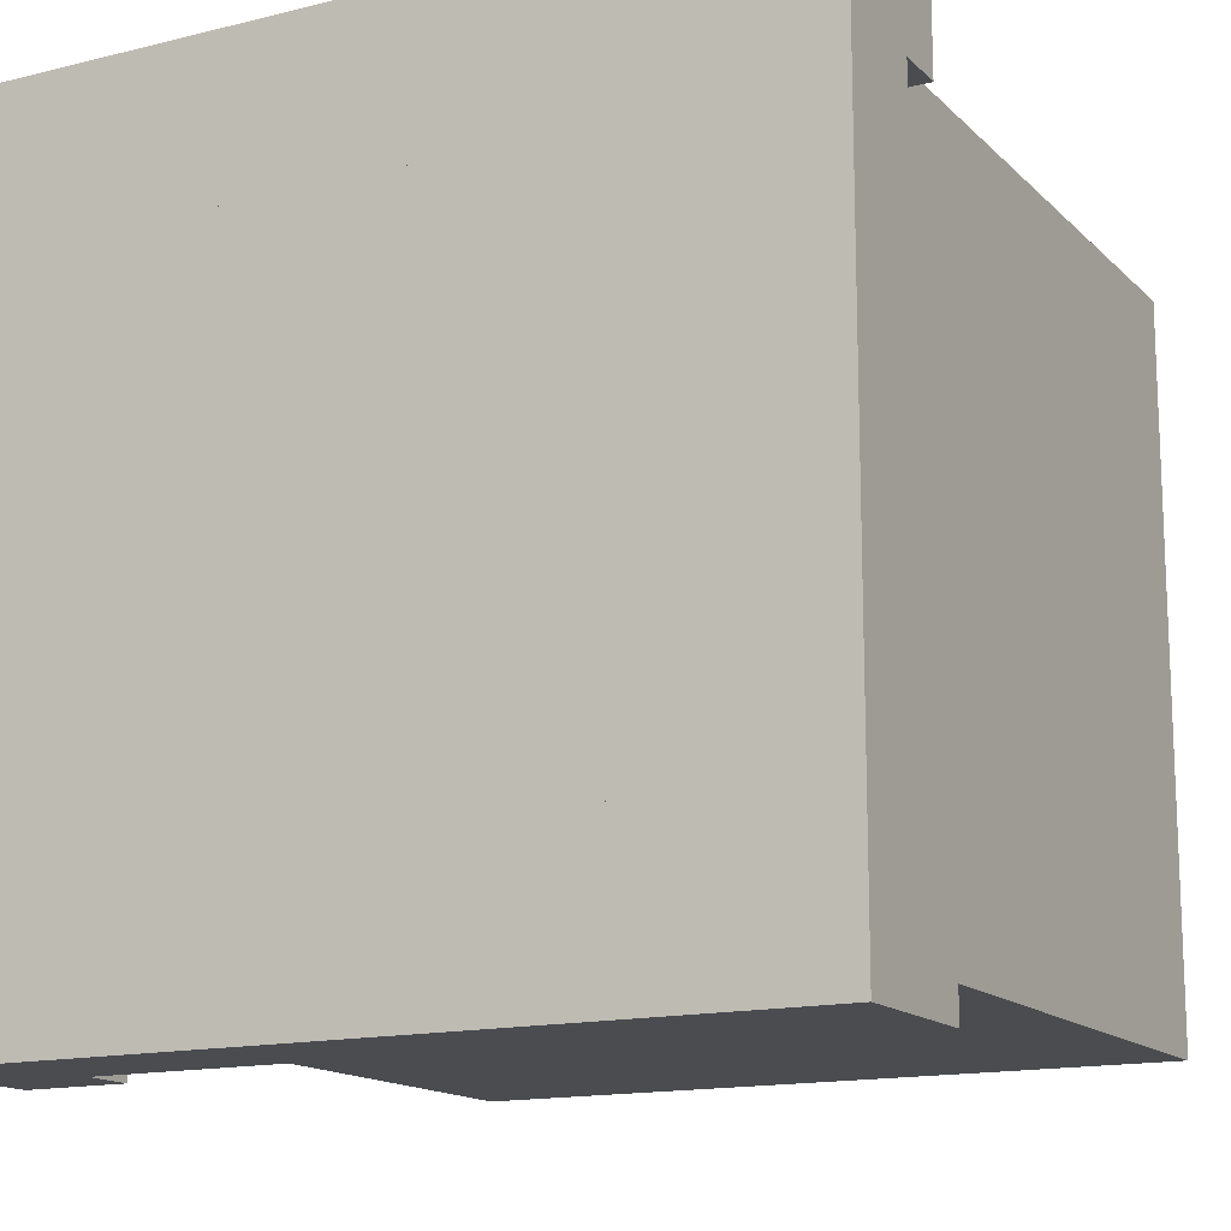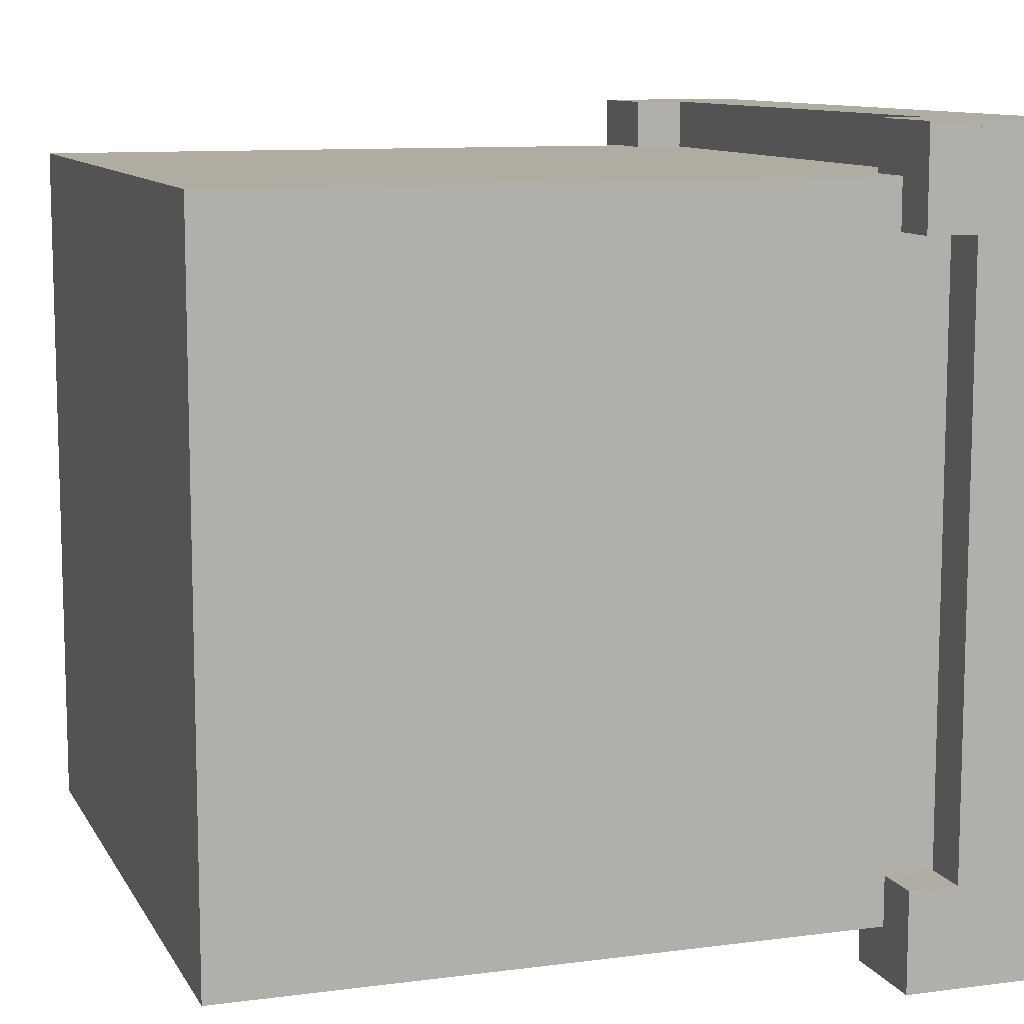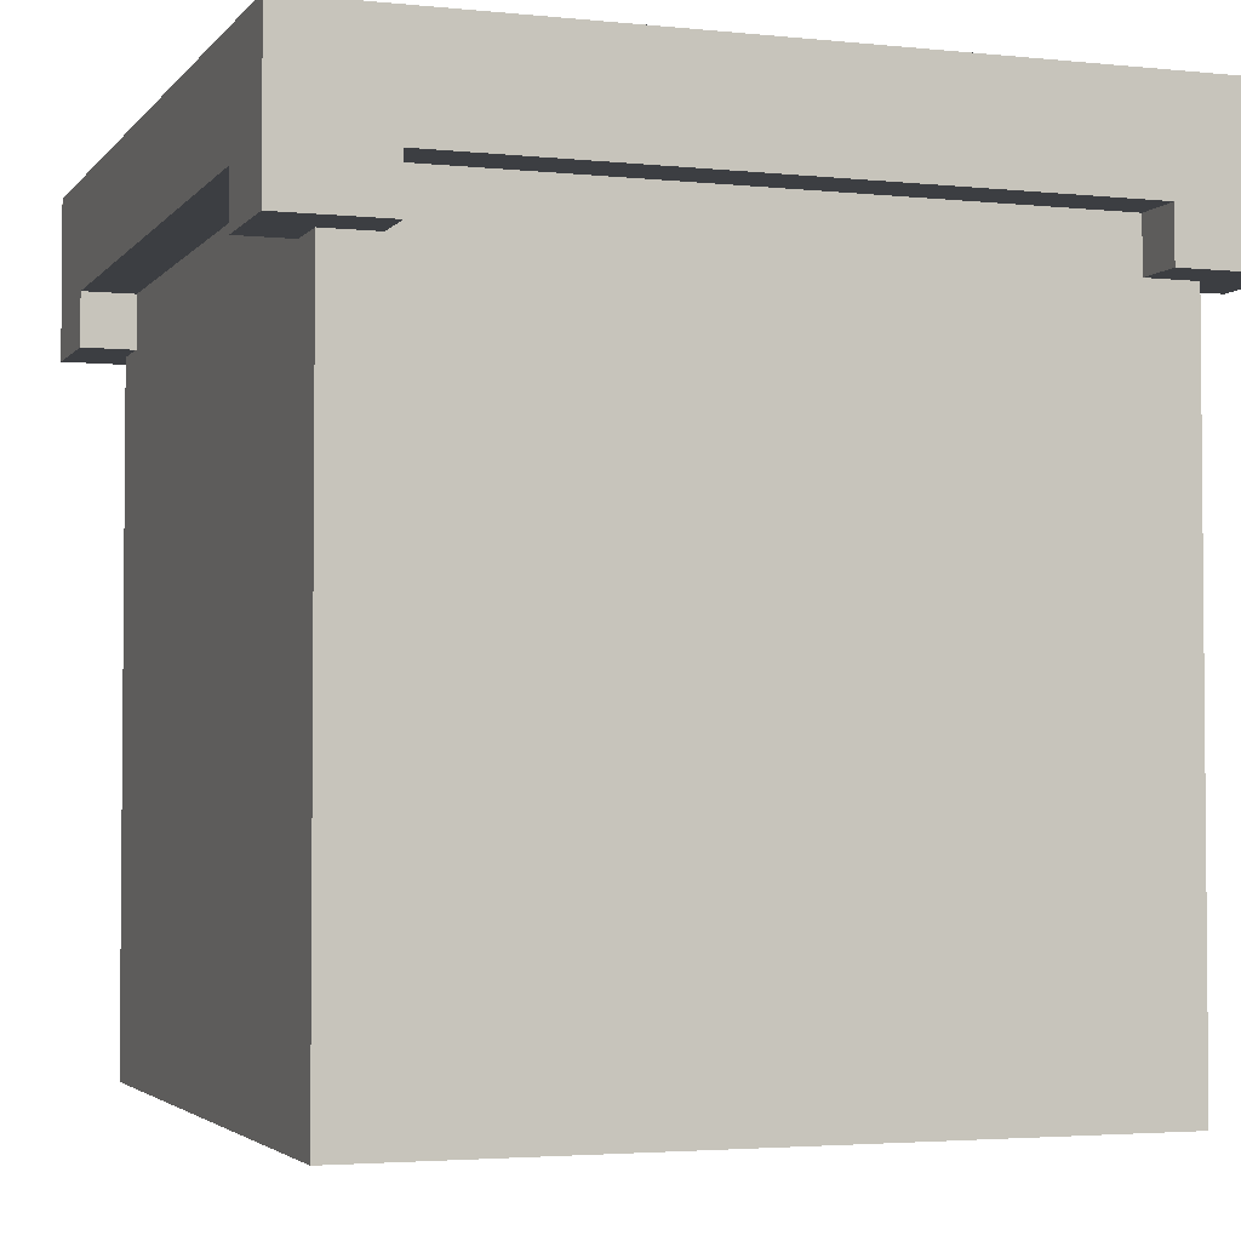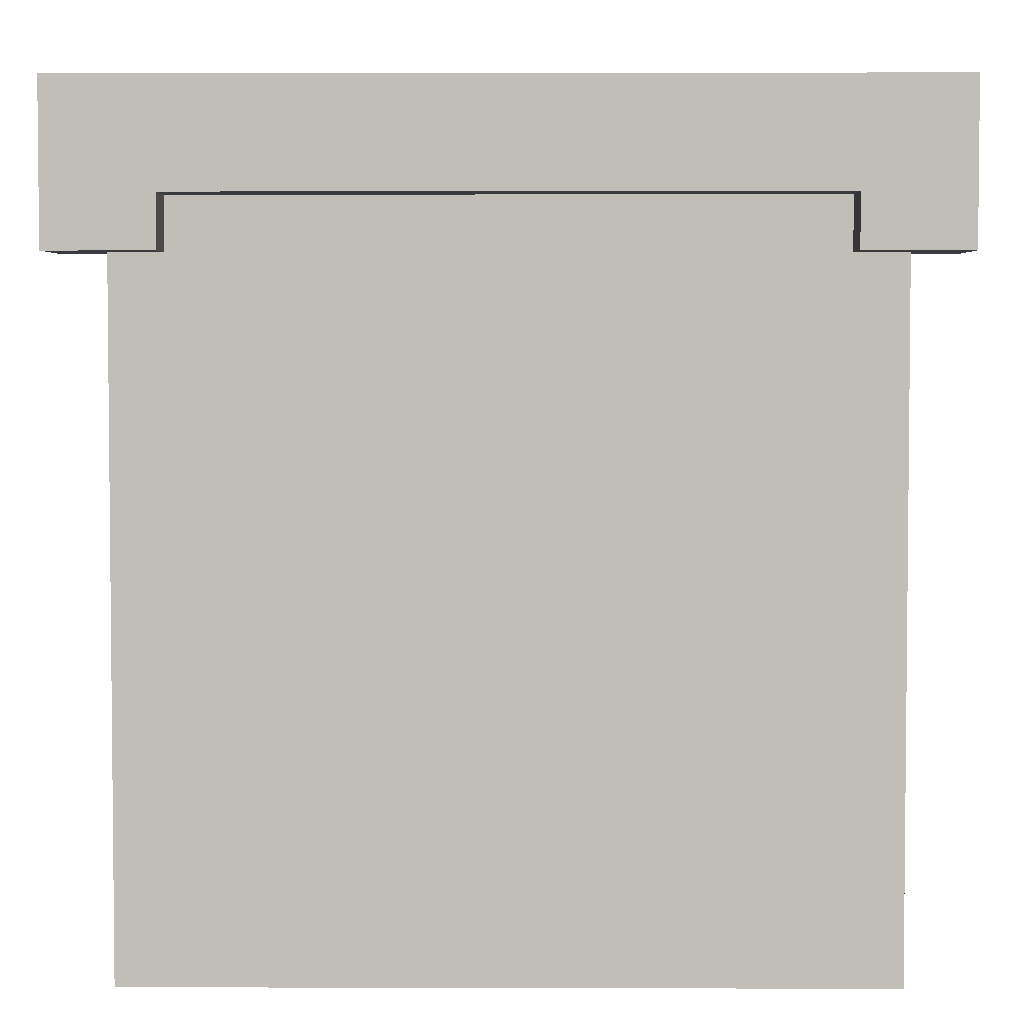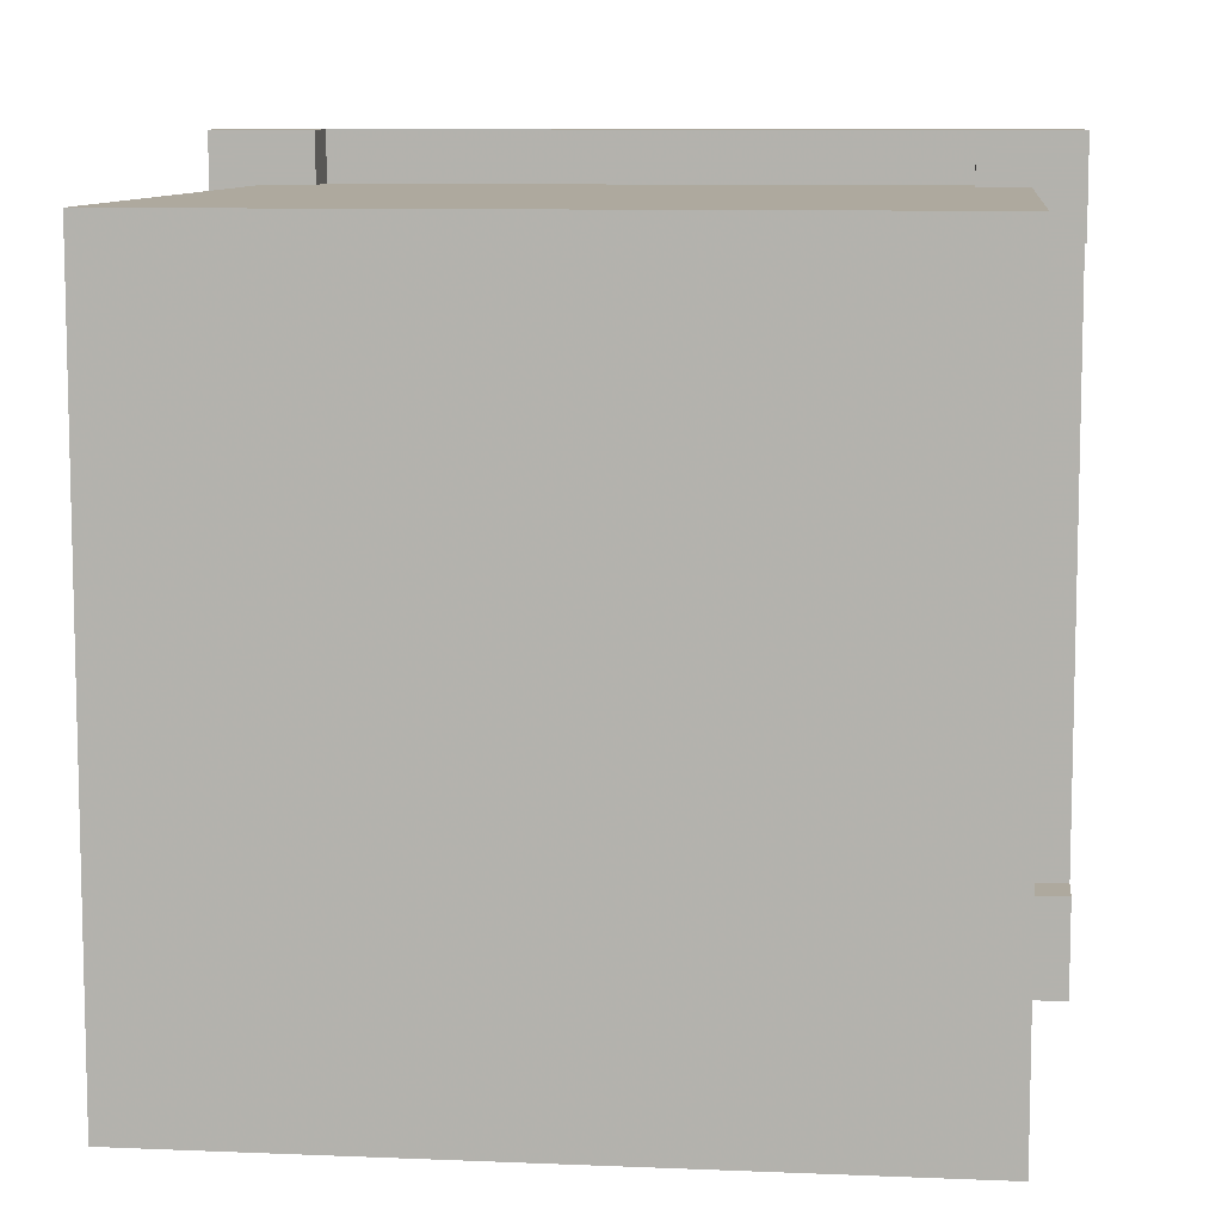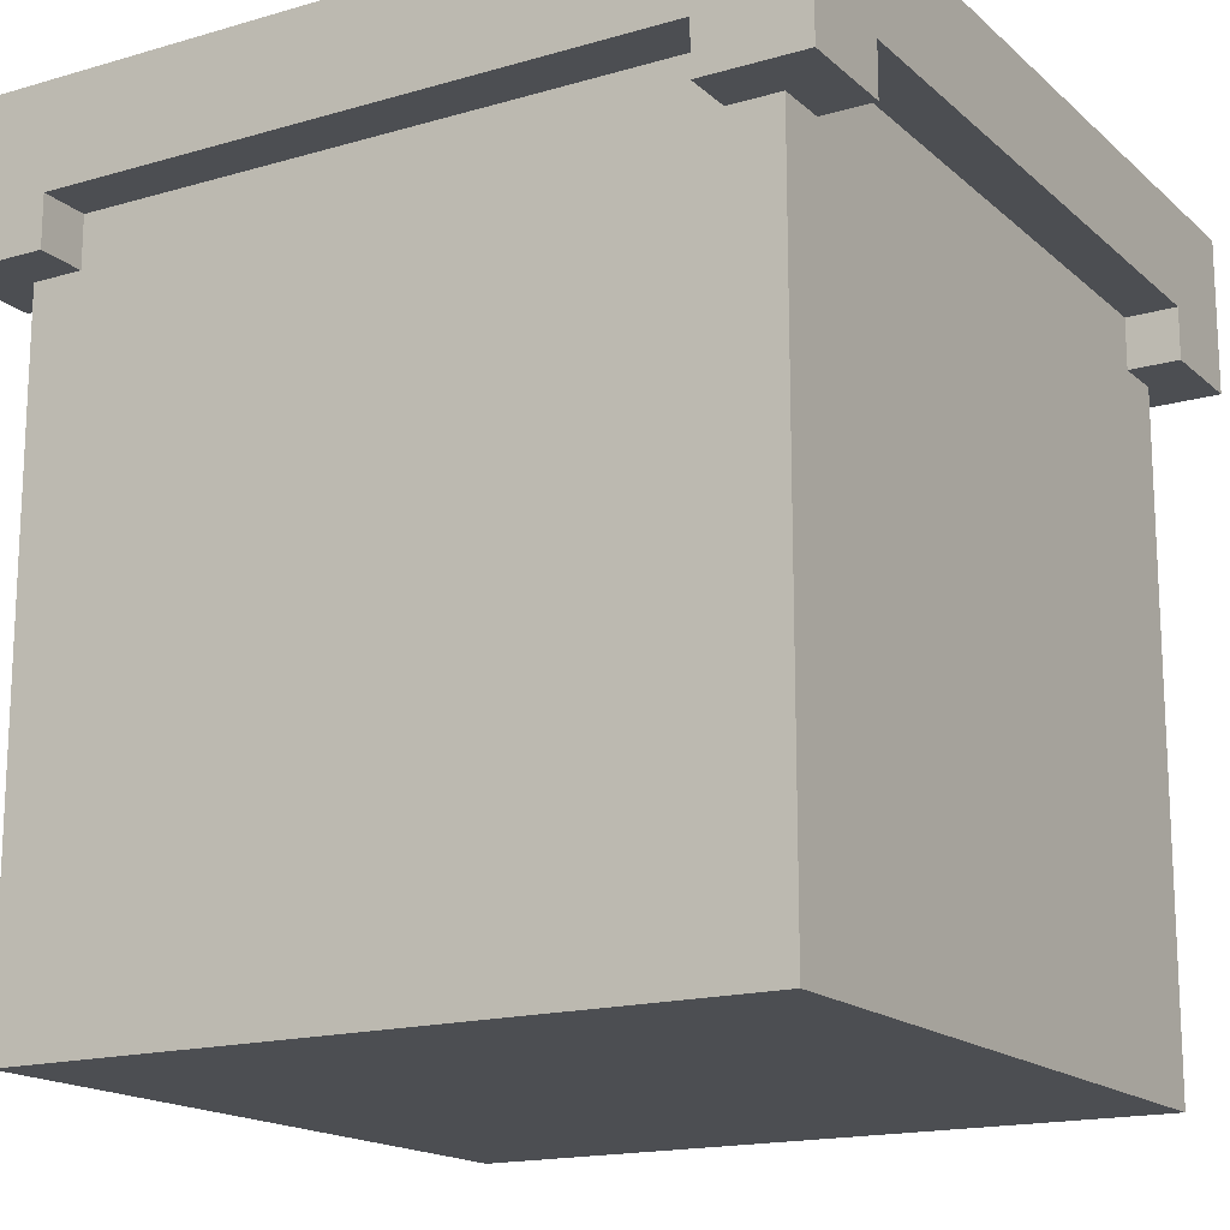
<metadata>
{"format":"obj","ext":"obj","renderer":"f3d","projection":"perspective","resolution":1024,"background":"white","views":[{"elev":-14.8,"azim":-151.9,"up":"+Z"},{"elev":10.2,"azim":71.4,"up":"+Z"},{"elev":-3.2,"azim":160.5,"up":"+Y"},{"elev":3.8,"azim":-179.5,"up":"+Y"},{"elev":9.1,"azim":6.4,"up":"+Z"},{"elev":-16.6,"azim":120.7,"up":"+Y"}]}
</metadata>
<code>
o bottomhalf_Cube.001
v 1 0.8125 0
v 1 0.8125 0.125
v 0.875 0.8125 0.125
v 0.875 0.8125 0
v 1 0.875 0
v 1 0.875 0.125
v 0.875 0.875 0.125
v 0.875 0.875 0
v 0.125 0.8125 0
v 0.125 0.8125 0.125
v 0 0.8125 0.125
v 0 0.8125 0
v 0.125 0.875 0
v 0.125 0.875 0.125
v 0 0.875 0.125
v 0 0.875 0
v 0.125 0.8125 0.875
v 0.125 0.8125 1
v 0 0.8125 1
v 0 0.8125 0.875
v 0.125 0.875 0.875
v 0.125 0.875 1
v 0 0.875 1
v 0 0.875 0.875
v 1 0.8125 0.875
v 1 0.8125 1
v 0.875 0.8125 1
v 0.875 0.8125 0.875
v 1 0.875 0.875
v 1 0.875 1
v 0.875 0.875 1
v 0.875 0.875 0.875
v 0.9375 0 0.0625
v 0.9375 0 0.9375
v 0.0625 0 0.9375
v 0.0625 0 0.0625
v 0.9375 0.875 0.0625
v 0.9375 0.875 0.9375
v 0.0625 0.875 0.9375
v 0.0625 0.875 0.0625
v 0 1 1
v 0 0.875 1
v 0 0.875 0
v 0 1 0
v 1 1 0
v 1 1 1
v 0.8125 1 0.8125
v 0.1875 1 0.8125
v 0.8125 1 0.1875
v 0.1875 1 0.1875
v 0.1875 0.9375 0.1875
v 0.1875 0.9375 0.8125
v 0.8125 0.9375 0.8125
v 0.8125 0.9375 0.1875
f 1 2 3 4
f 1 5 6 2
f 2 6 7 3
f 3 7 8 4
f 5 1 4 8
f 9 10 11 12
f 9 13 14 10
f 10 14 15 11
f 11 15 16 12
f 13 9 12 16
f 17 18 19 20
f 17 21 22 18
f 18 22 23 19
f 19 23 24 20
f 21 17 20 24
f 25 26 27 28
f 25 29 30 26
f 26 30 31 27
f 27 31 32 28
f 29 25 28 32
f 33 34 35 36
f 33 37 38 34
f 34 38 39 35
f 35 39 40 36
f 37 33 36 40
f 51 52 53 54
f 49 54 53 47
f 47 53 52 48
f 50 48 52 51
f 49 50 51 54
f 30 42 43 5
f 45 44 41 46
f 30 5 45 46
f 42 30 46 41
f 42 41 44 43
f 45 5 43 44

</code>
